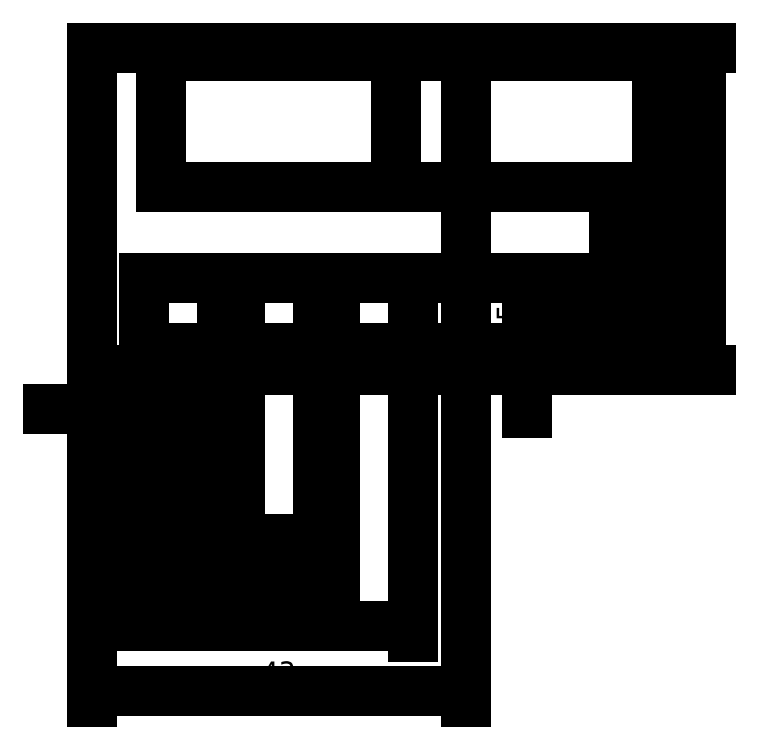
<metadata>
{"format":"dxf","ext":"dxf","renderer":"ezdxf+matplotlib","layout":"modelspace","background":"white","min_lineweight":24,"dpi":150}
</metadata>
<code>
0
SECTION
2
ENTITIES
0
LINE
8
0
10
0
20
0
11
43
21
0
0
LINE
8
0
10
43
20
0
11
43
21
37
0
LINE
8
0
10
43
20
37
11
0
21
37
0
LINE
8
0
10
0
20
37
11
0
21
0
0
LINE
8
0
10
17
20
2.5
11
26
21
2.5
0
LINE
8
0
10
26
20
2.5
11
26
21
10.5
0
LINE
8
0
10
26
20
10.5
11
17
21
10.5
0
LINE
8
0
10
17
20
10.5
11
17
21
2.5
0
LINE
8
0
10
6
20
2.5
11
15
21
2.5
0
LINE
8
0
10
15
20
2.5
11
15
21
10.5
0
LINE
8
0
10
15
20
10.5
11
6
21
10.5
0
LINE
8
0
10
6
20
10.5
11
6
21
2.5
0
LINE
8
0
10
37
20
2.5
11
28
21
2.5
0
LINE
8
0
10
28
20
2.5
11
28
21
10.5
0
LINE
8
0
10
28
20
10.5
11
37
21
10.5
0
LINE
8
0
10
37
20
10.5
11
37
21
2.5
0
DIMENSION
8
0
2
*D1
10
6
20
-4.5
30
0
11
3
21
-2.625
31
0
70
32
71
5
3
Standard
53
0
210
0
220
0
230
1
13
0
23
0
33
0
14
6
24
2.5
34
0
0
DIMENSION
8
0
2
*D2
10
15
20
-9.5
30
0
11
7.5
21
-7.625
31
0
70
32
71
5
3
Standard
53
0
210
0
220
0
230
1
13
0
23
0
33
0
14
15
24
2.5
34
0
0
DIMENSION
8
0
2
*D3
10
17
20
-14.5
30
0
11
8.5
21
-12.62
31
0
70
32
71
5
3
Standard
53
0
210
0
220
0
230
1
13
0
23
0
33
0
14
17
24
2.5
34
0
0
DIMENSION
8
0
2
*D4
10
26
20
-19.5
30
0
11
13
21
-17.62
31
0
70
32
71
5
3
Standard
53
0
210
0
220
0
230
1
13
0
23
0
33
0
14
26
24
2.5
34
0
0
DIMENSION
8
0
2
*D5
10
28
20
-24.5
30
0
11
14
21
-22.62
31
0
70
32
71
5
3
Standard
53
0
210
0
220
0
230
1
13
0
23
0
33
0
14
28
24
2.5
34
0
0
DIMENSION
8
0
2
*D6
10
37
20
-29.5
30
0
11
18.5
21
-27.62
31
0
70
32
71
5
3
Standard
53
0
210
0
220
0
230
1
13
0
23
0
33
0
14
37
24
2.5
34
0
0
DIMENSION
8
0
2
*D7
10
43
20
-37
30
0
11
21.5
21
-35.12
31
0
70
32
71
5
3
Standard
53
0
210
0
220
0
230
1
13
0
23
0
33
0
14
43
24
0
34
0
0
DIMENSION
8
0
2
*D8
10
50
20
-8.573e-16
30
0
11
48.12
21
1.25
31
0
70
32
71
5
3
Standard
53
0
210
0
220
0
230
1
13
37
23
2.5
33
0
14
43
24
0
34
0
50
90
0
DIMENSION
8
0
2
*D9
10
55
20
-1.47e-15
30
0
11
53.12
21
5.25
31
0
70
32
71
5
3
Standard
53
0
210
0
220
0
230
1
13
37
23
10.5
33
0
14
43
24
0
34
0
50
90
0
LINE
8
0
10
8
20
36
11
35
21
36
0
LINE
8
0
10
35
20
36
11
35
21
21
0
LINE
8
0
10
35
20
21
11
8
21
21
0
LINE
8
0
10
8
20
21
11
8
21
36
0
DIMENSION
8
0
2
*D10
10
60
20
-2.082e-15
30
0
11
58.12
21
10.5
31
0
70
32
71
5
3
Standard
53
0
210
0
220
0
230
1
13
35
23
21
33
0
14
43
24
0
34
0
50
90
0
DIMENSION
8
0
2
*D11
10
65
20
-2.694e-15
30
0
11
63.12
21
18
31
0
70
32
71
5
3
Standard
53
0
210
0
220
0
230
1
13
35
23
36
33
0
14
43
24
0
34
0
50
90
0
DIMENSION
8
0
2
*D12
10
70
20
37
30
0
11
68.12
21
18.5
31
0
70
32
71
5
3
Standard
53
0
210
0
220
0
230
1
13
43
23
0
33
0
14
43
24
37
34
0
50
90
0
ENDSEC
0
EOF

</code>
